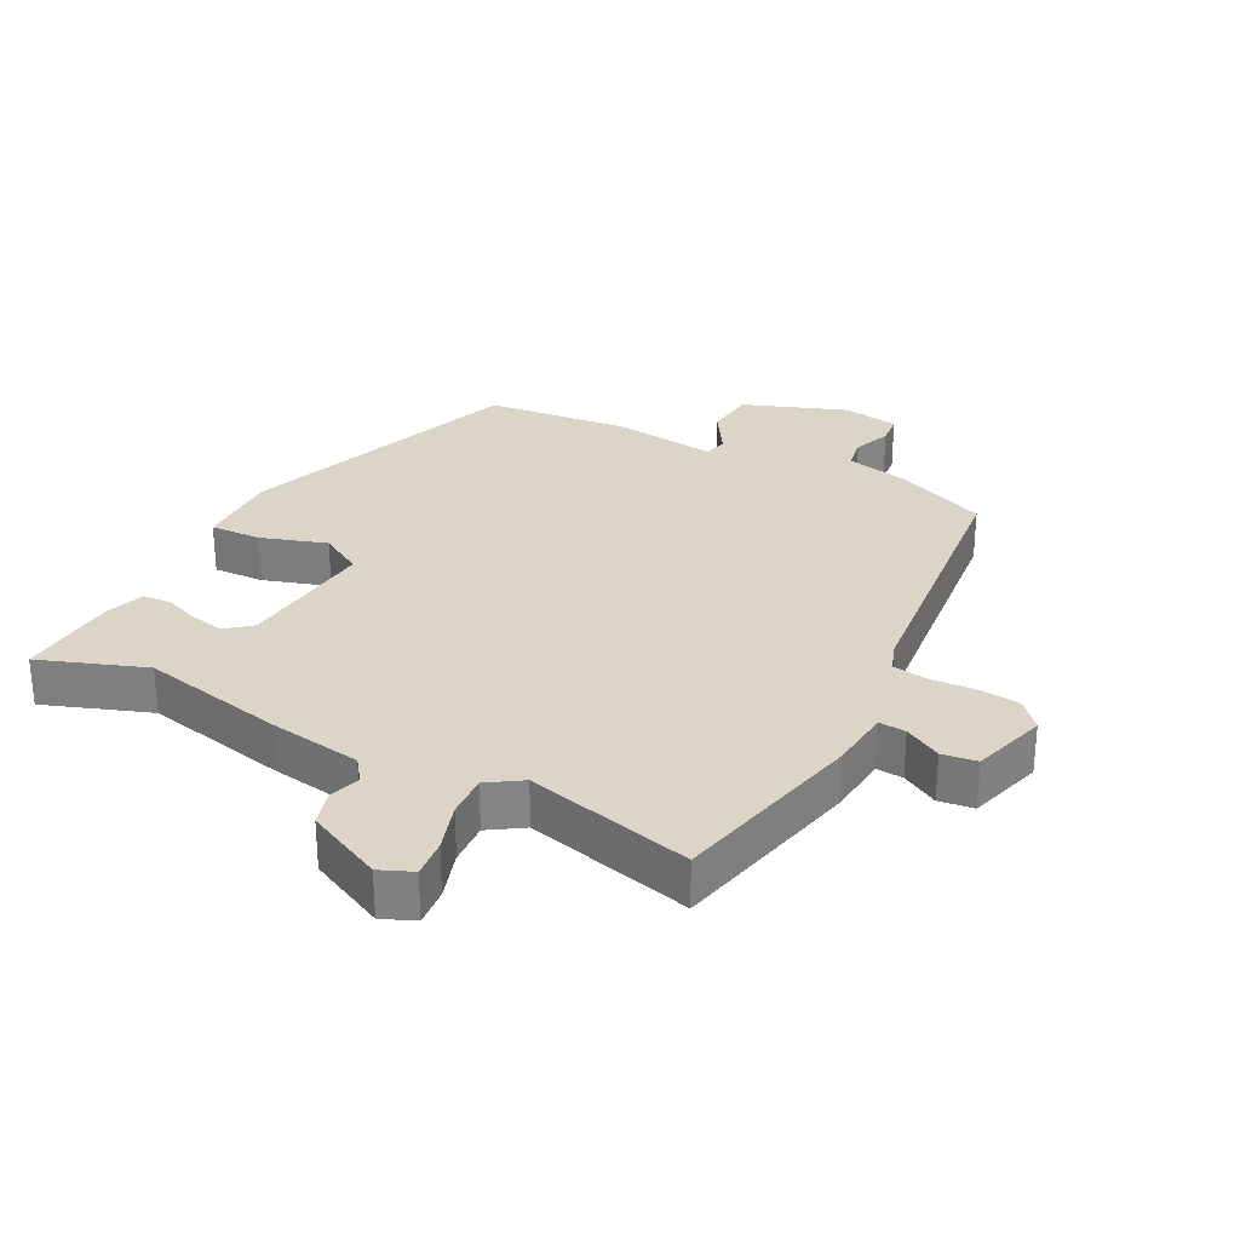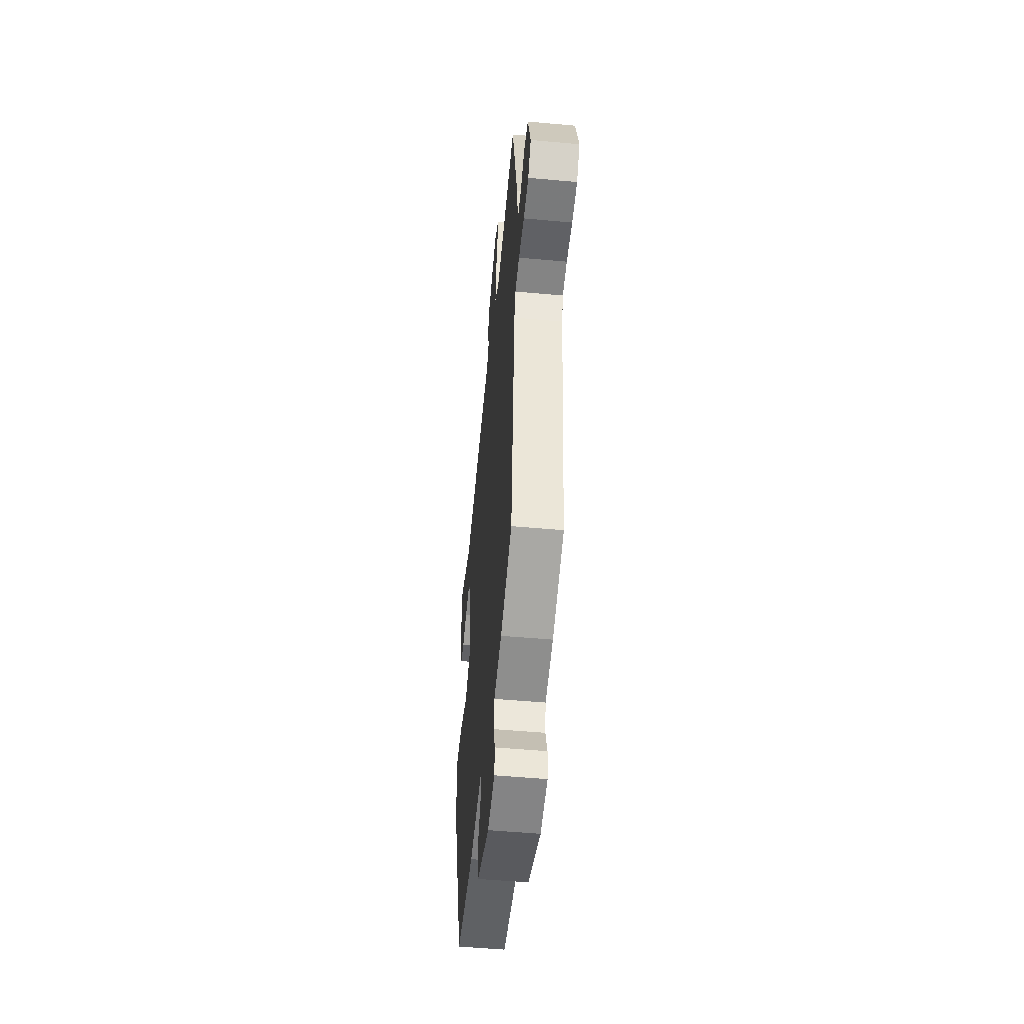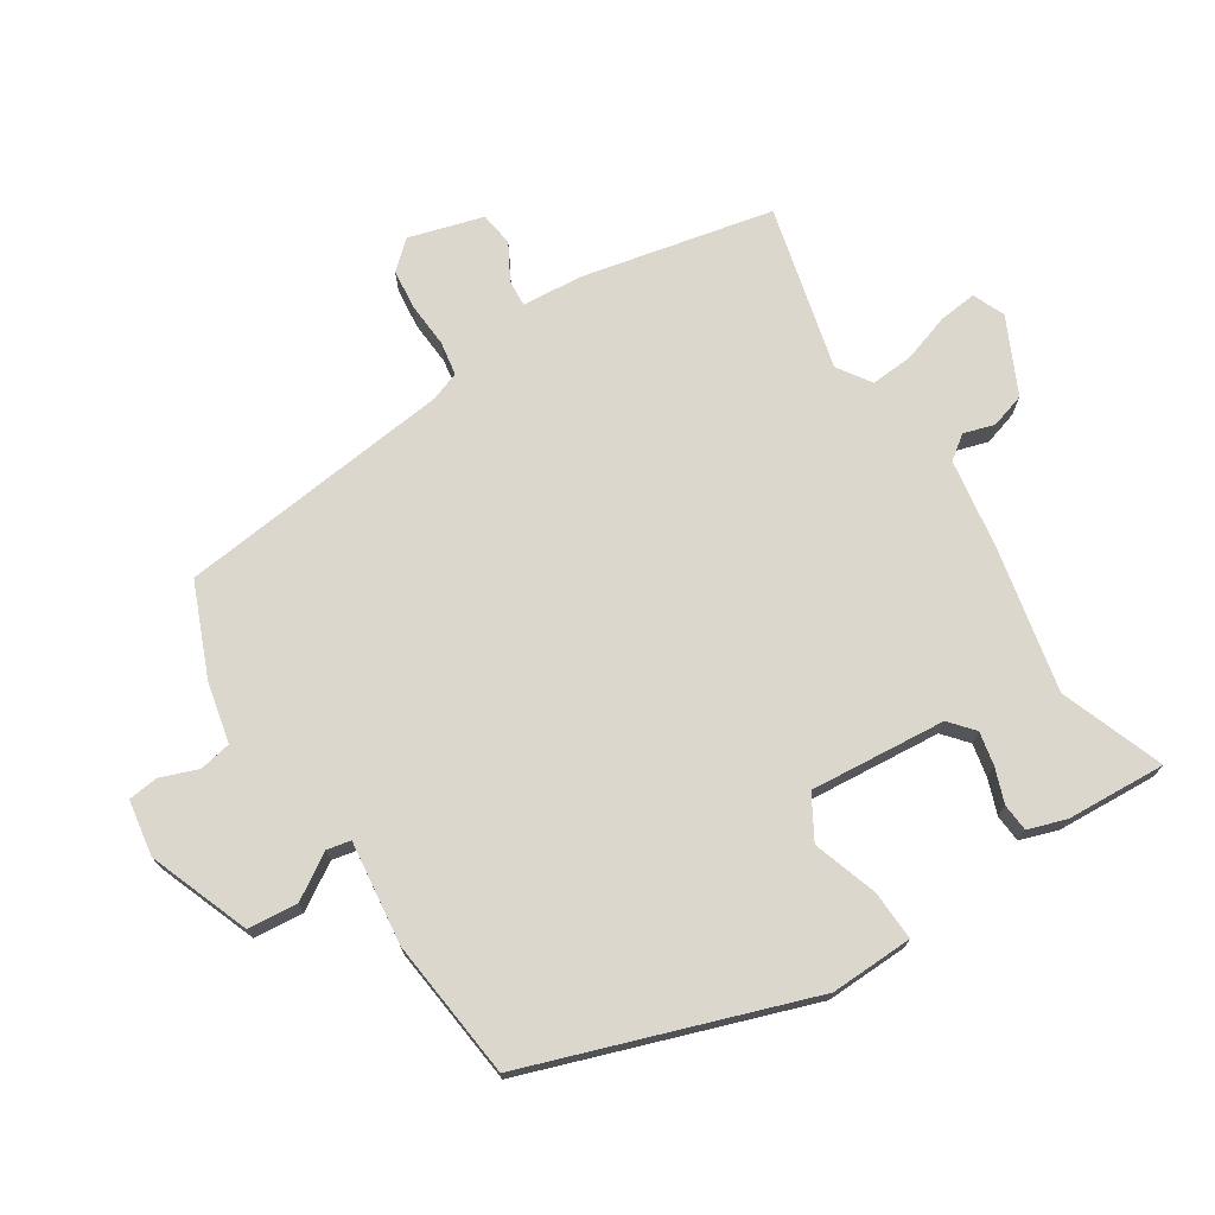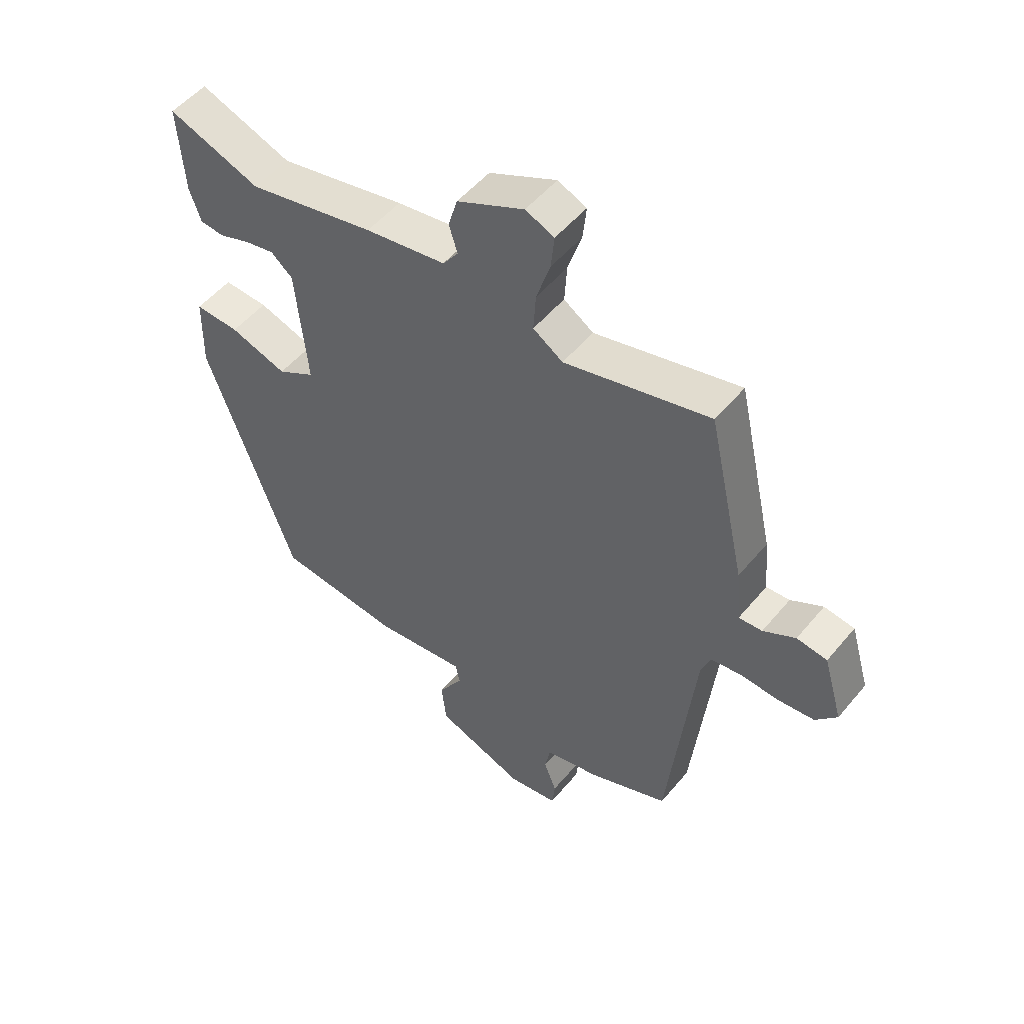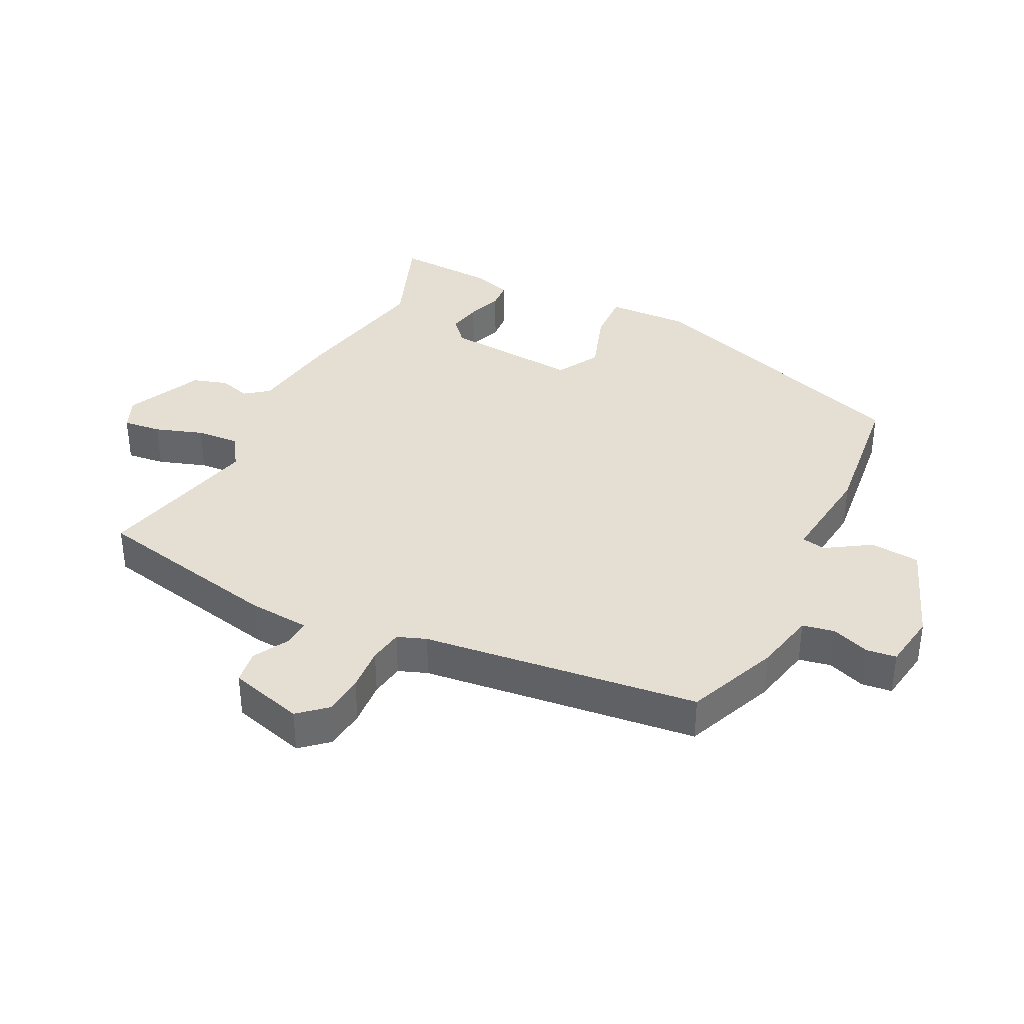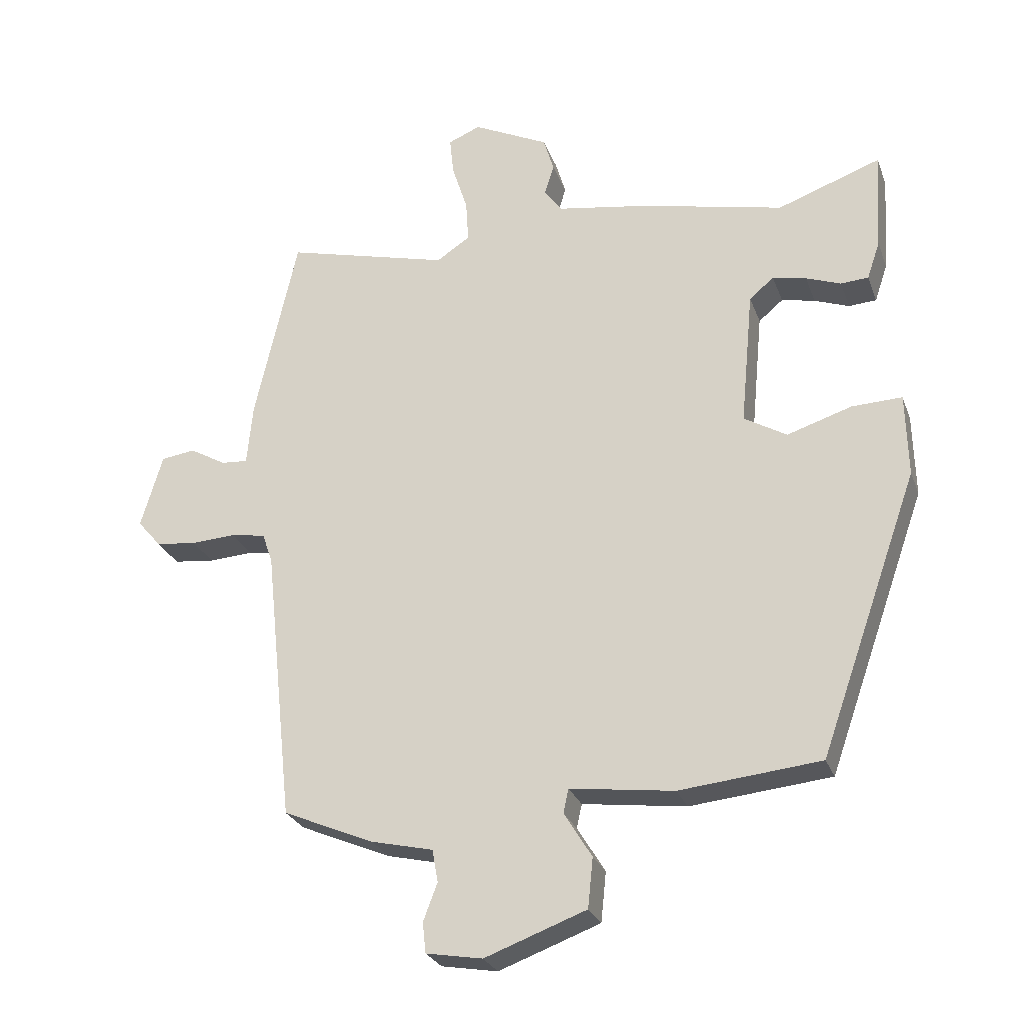
<metadata>
{"format":"obj","ext":"obj","renderer":"f3d","projection":"perspective","resolution":1024,"background":"white","views":[{"elev":29.0,"azim":27.4,"up":"+Y"},{"elev":-51.7,"azim":84.4,"up":"+Z"},{"elev":72.9,"azim":-123.1,"up":"+Y"},{"elev":52.2,"azim":38.5,"up":"+Z"},{"elev":37.0,"azim":115.6,"up":"+Y"},{"elev":-26.6,"azim":-162.4,"up":"+Z"}]}
</metadata>
<code>
v -0.387 0.07 -0.485
v -0.541 0.07 -0.051
v -0.538 0.07 0.078
v -0.46 0.07 0.075
v -0.36 0.07 0.043
v -0.294 0.07 0.082
v -0.314 0.07 0.293
v -0.352 0.07 0.325
v -0.404 0.07 0.314
v -0.458 0.07 0.294
v -0.501 0.07 0.297
v -0.521 0.07 0.356
v -0.531 0.07 0.511
v -0.37 0.07 0.453
v -0.147 0.07 0.502
v -0.006 0.07 0.525
v 0.021 0.07 0.562
v 0.006 0.07 0.61
v 0.022 0.07 0.664
v 0.139 0.07 0.721
v 0.189 0.07 0.7
v 0.183 0.07 0.641
v 0.159 0.07 0.566
v 0.155 0.07 0.5
v 0.207 0.07 0.466
v 0.461 0.07 0.531
v 0.527 0.07 0.237
v 0.536 0.07 0.141
v 0.577 0.07 0.144
v 0.633 0.07 0.176
v 0.686 0.07 0.169
v 0.72 0.07 0.054
v 0.683 0.07 0.011
v 0.62 0.07 0.004
v 0.551 0.07 0.008
v 0.498 0.07 -0.001
v 0.482 0.07 -0.046
v 0.437 0.07 -0.476
v 0.296 0.07 -0.536
v 0.201 0.07 -0.558
v 0.192 0.07 -0.608
v 0.214 0.07 -0.666
v 0.209 0.07 -0.713
v 0.122 0.07 -0.728
v -0.035 0.07 -0.67
v -0.043 0.07 -0.593
v 0 0.07 -0.523
v -0.008 0.07 -0.486
v -0.169 0.07 -0.507
v -0.387 0 -0.485
v -0.541 0 -0.051
v -0.538 0 0.078
v -0.46 0 0.075
v -0.36 0 0.043
v -0.294 0 0.082
v -0.314 0 0.293
v -0.352 0 0.325
v -0.404 0 0.314
v -0.458 0 0.294
v -0.501 0 0.297
v -0.521 0 0.356
v -0.531 0 0.511
v -0.37 0 0.453
v -0.147 0 0.502
v -0.006 0 0.525
v 0.021 0 0.562
v 0.006 0 0.61
v 0.022 0 0.664
v 0.139 0 0.721
v 0.189 0 0.7
v 0.183 0 0.641
v 0.159 0 0.566
v 0.155 0 0.5
v 0.207 0 0.466
v 0.461 0 0.531
v 0.527 0 0.237
v 0.536 0 0.141
v 0.577 0 0.144
v 0.633 0 0.176
v 0.686 0 0.169
v 0.72 0 0.054
v 0.683 0 0.011
v 0.62 0 0.004
v 0.551 0 0.008
v 0.498 0 -0.001
v 0.482 0 -0.046
v 0.437 0 -0.476
v 0.296 0 -0.536
v 0.201 0 -0.558
v 0.192 0 -0.608
v 0.214 0 -0.666
v 0.209 0 -0.713
v 0.122 0 -0.728
v -0.035 0 -0.67
v -0.043 0 -0.593
v 0 0 -0.523
v -0.008 0 -0.486
v -0.169 0 -0.507
f 48 49 1 2
f 44 45 46 47
f 44 47 48
f 41 42 43 44
f 40 41 44 48
f 37 38 39 40
f 36 37 40 48
f 32 33 34 35
f 32 35 36
f 29 30 31 32
f 28 29 32 36
f 25 26 27 28
f 24 25 28 36
f 20 21 22 23
f 20 23 24
f 17 18 19 20
f 16 17 20 24
f 14 15 16 24
f 11 12 13 14
f 9 10 11 14
f 8 9 14 24
f 7 8 24 36
f 2 3 4 5
f 36 48 2 5
f 6 7 36
f 5 6 36
f 51 50 98 97
f 96 95 94 93
f 97 96 93
f 93 92 91 90
f 97 93 90 89
f 89 88 87 86
f 97 89 86 85
f 84 83 82 81
f 85 84 81
f 81 80 79 78
f 85 81 78 77
f 77 76 75 74
f 85 77 74 73
f 72 71 70 69
f 73 72 69
f 69 68 67 66
f 73 69 66 65
f 73 65 64 63
f 63 62 61 60
f 63 60 59 58
f 73 63 58 57
f 85 73 57 56
f 54 53 52 51
f 54 51 97 85
f 85 56 55
f 85 55 54
f 1 50 51 2
f 2 51 52 3
f 3 52 53 4
f 4 53 54 5
f 5 54 55 6
f 6 55 56 7
f 7 56 57 8
f 8 57 58 9
f 9 58 59 10
f 10 59 60 11
f 11 60 61 12
f 12 61 62 13
f 13 62 63 14
f 14 63 64 15
f 15 64 65 16
f 16 65 66 17
f 17 66 67 18
f 18 67 68 19
f 19 68 69 20
f 20 69 70 21
f 21 70 71 22
f 22 71 72 23
f 23 72 73 24
f 24 73 74 25
f 25 74 75 26
f 26 75 76 27
f 27 76 77 28
f 28 77 78 29
f 29 78 79 30
f 30 79 80 31
f 31 80 81 32
f 32 81 82 33
f 33 82 83 34
f 34 83 84 35
f 35 84 85 36
f 36 85 86 37
f 37 86 87 38
f 38 87 88 39
f 39 88 89 40
f 40 89 90 41
f 41 90 91 42
f 42 91 92 43
f 43 92 93 44
f 44 93 94 45
f 45 94 95 46
f 46 95 96 47
f 47 96 97 48
f 48 97 98 49
f 49 98 50 1

</code>
